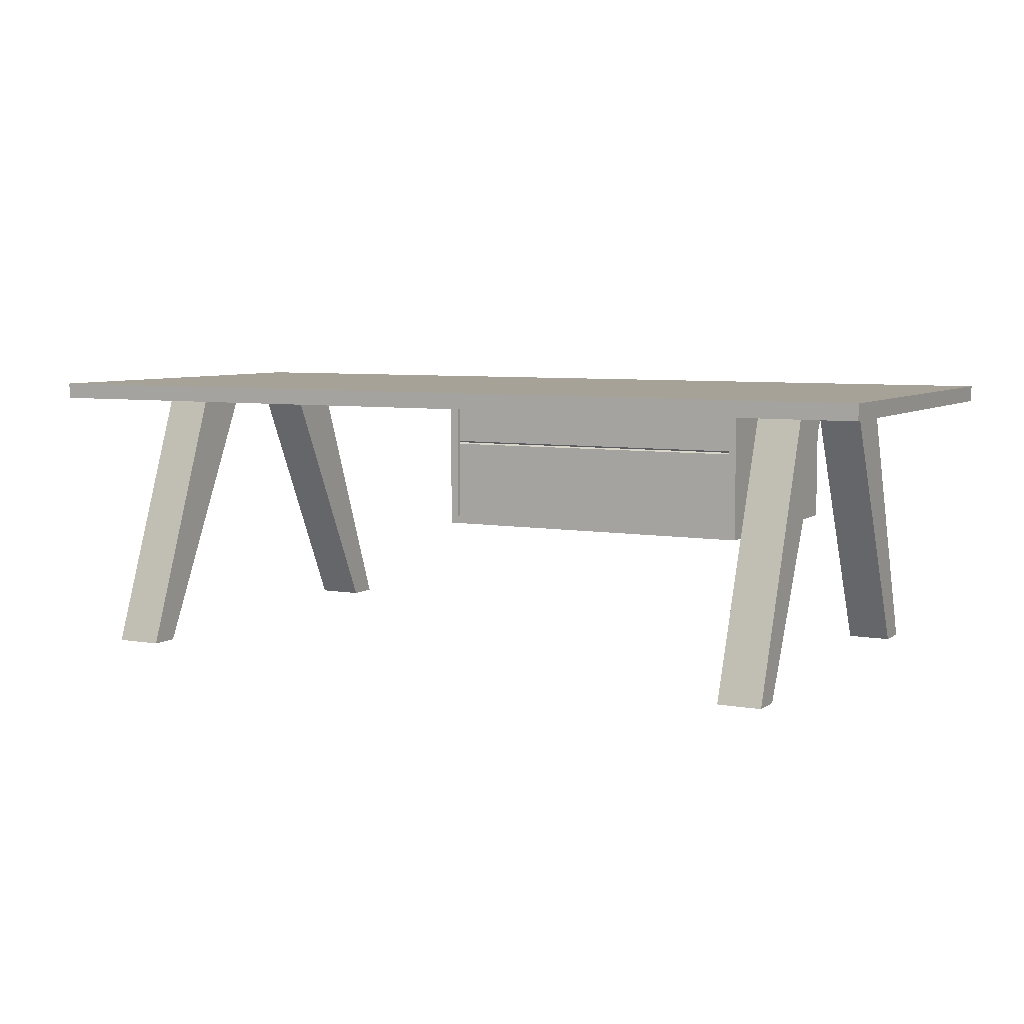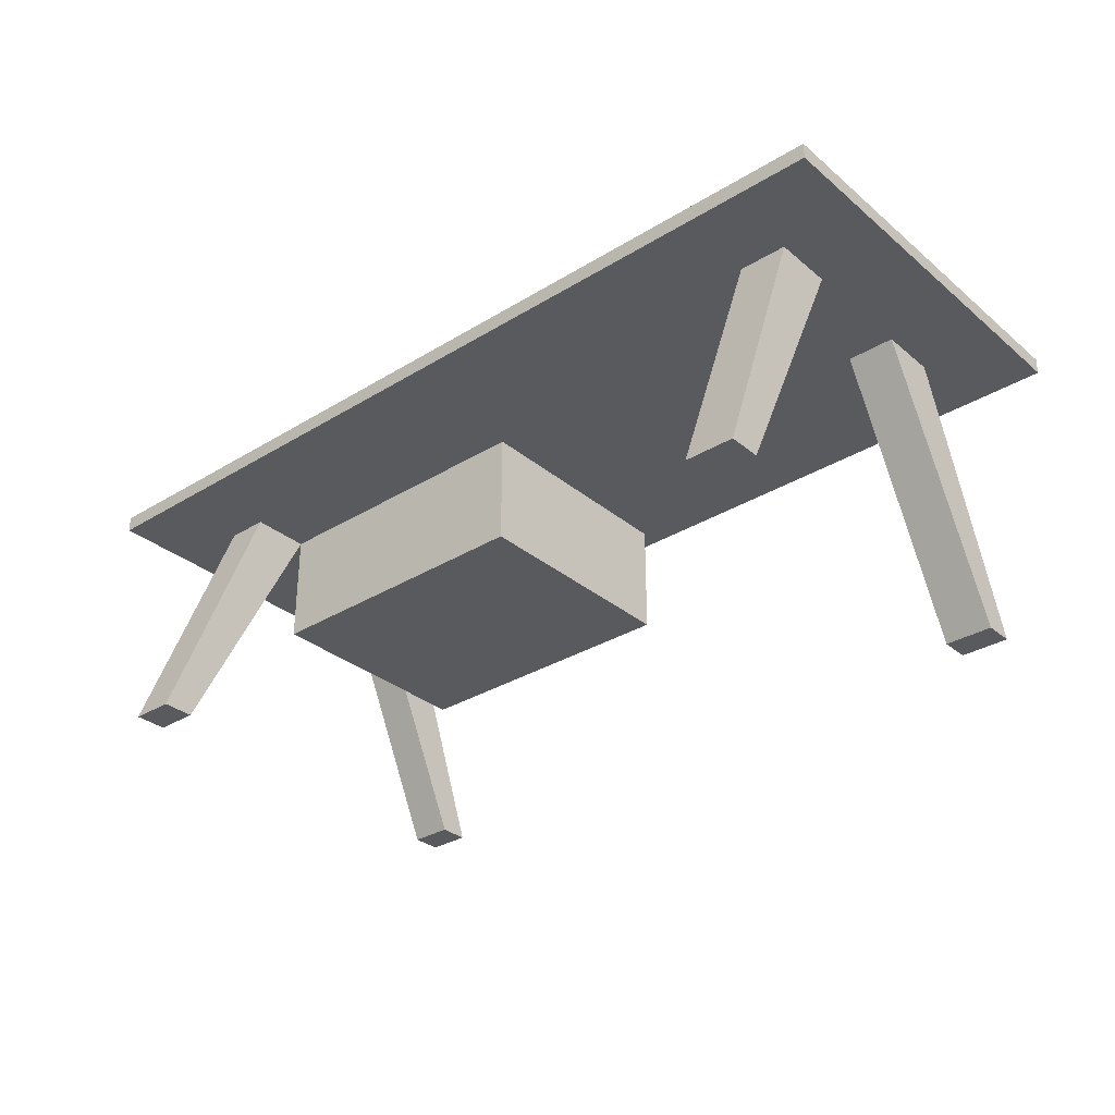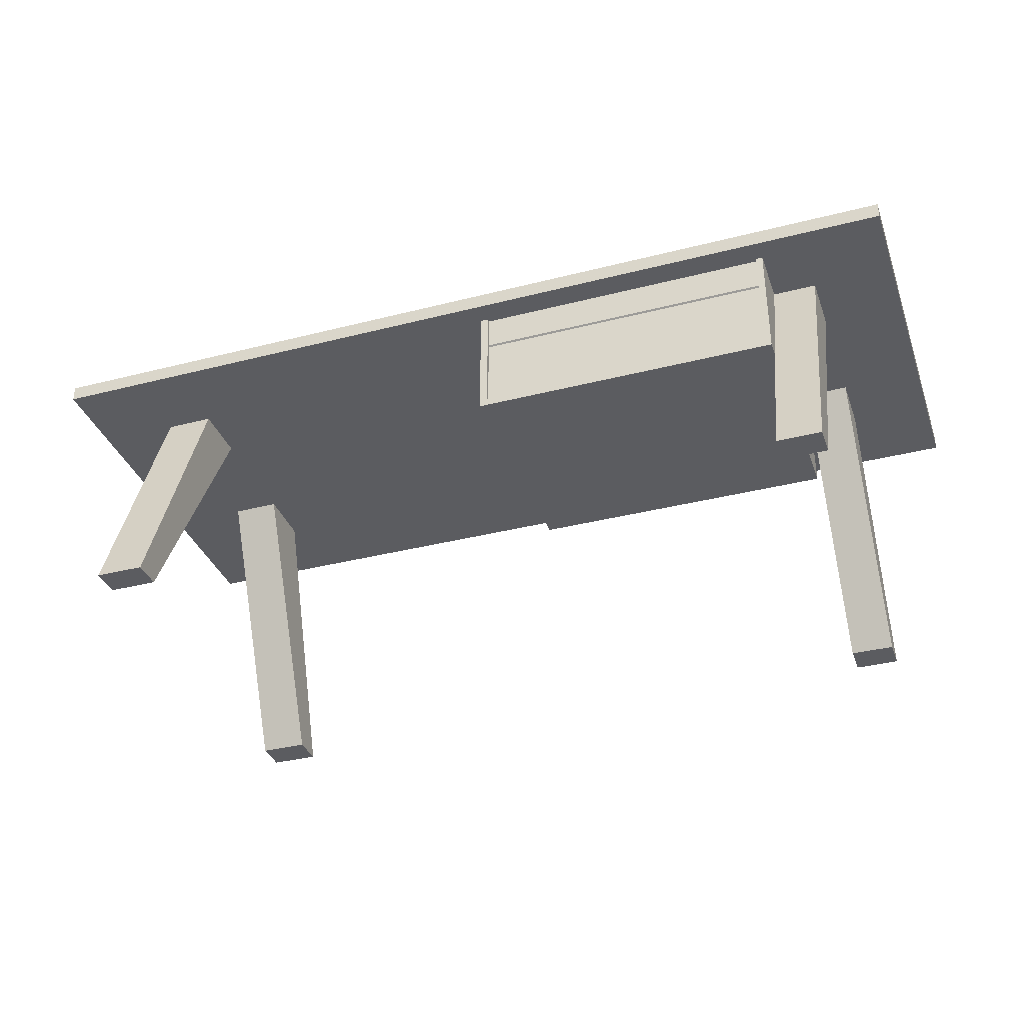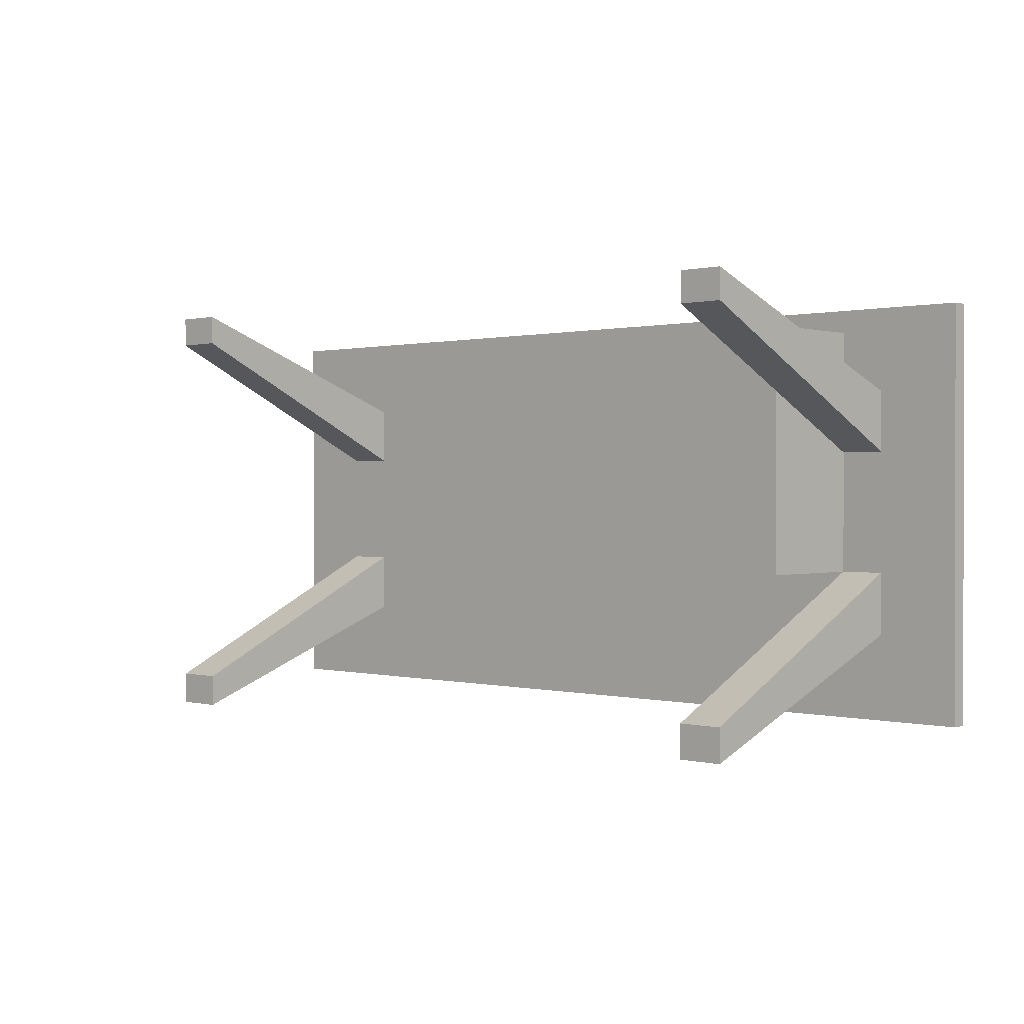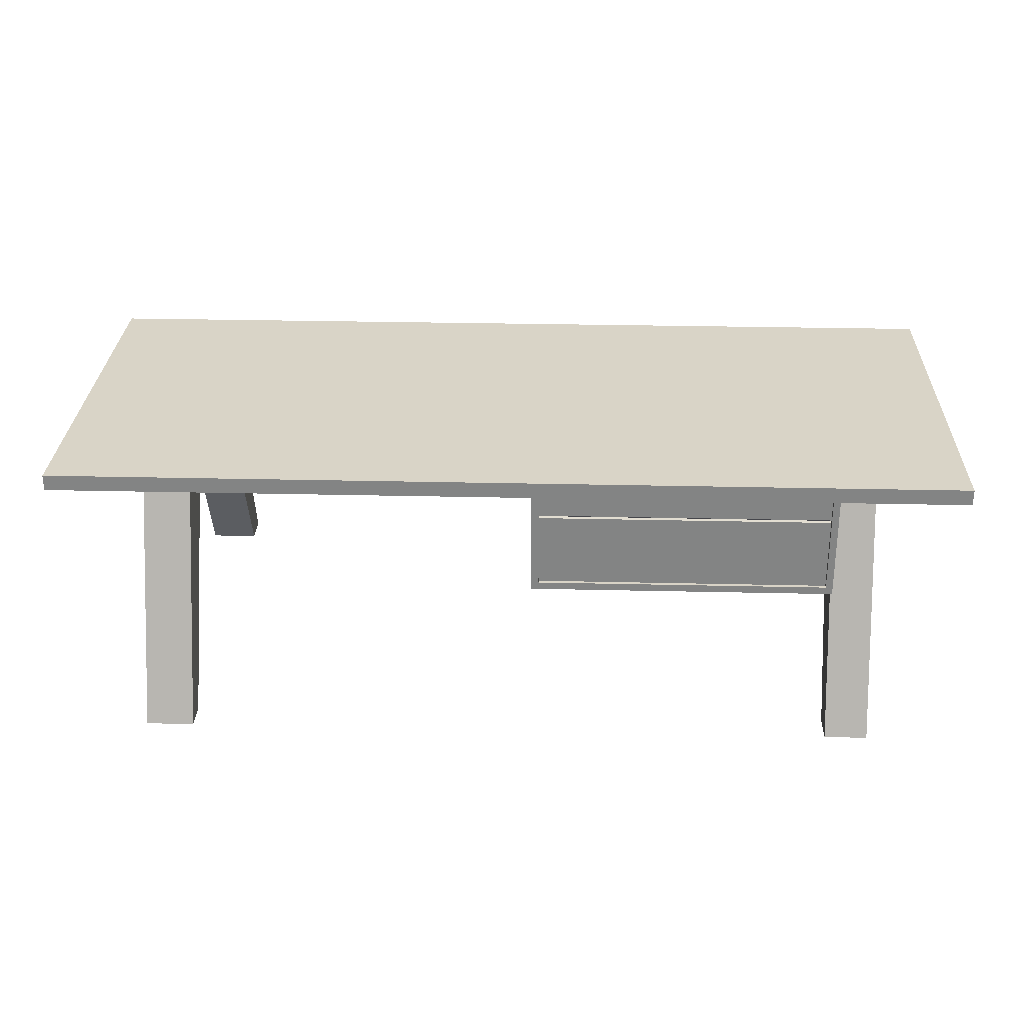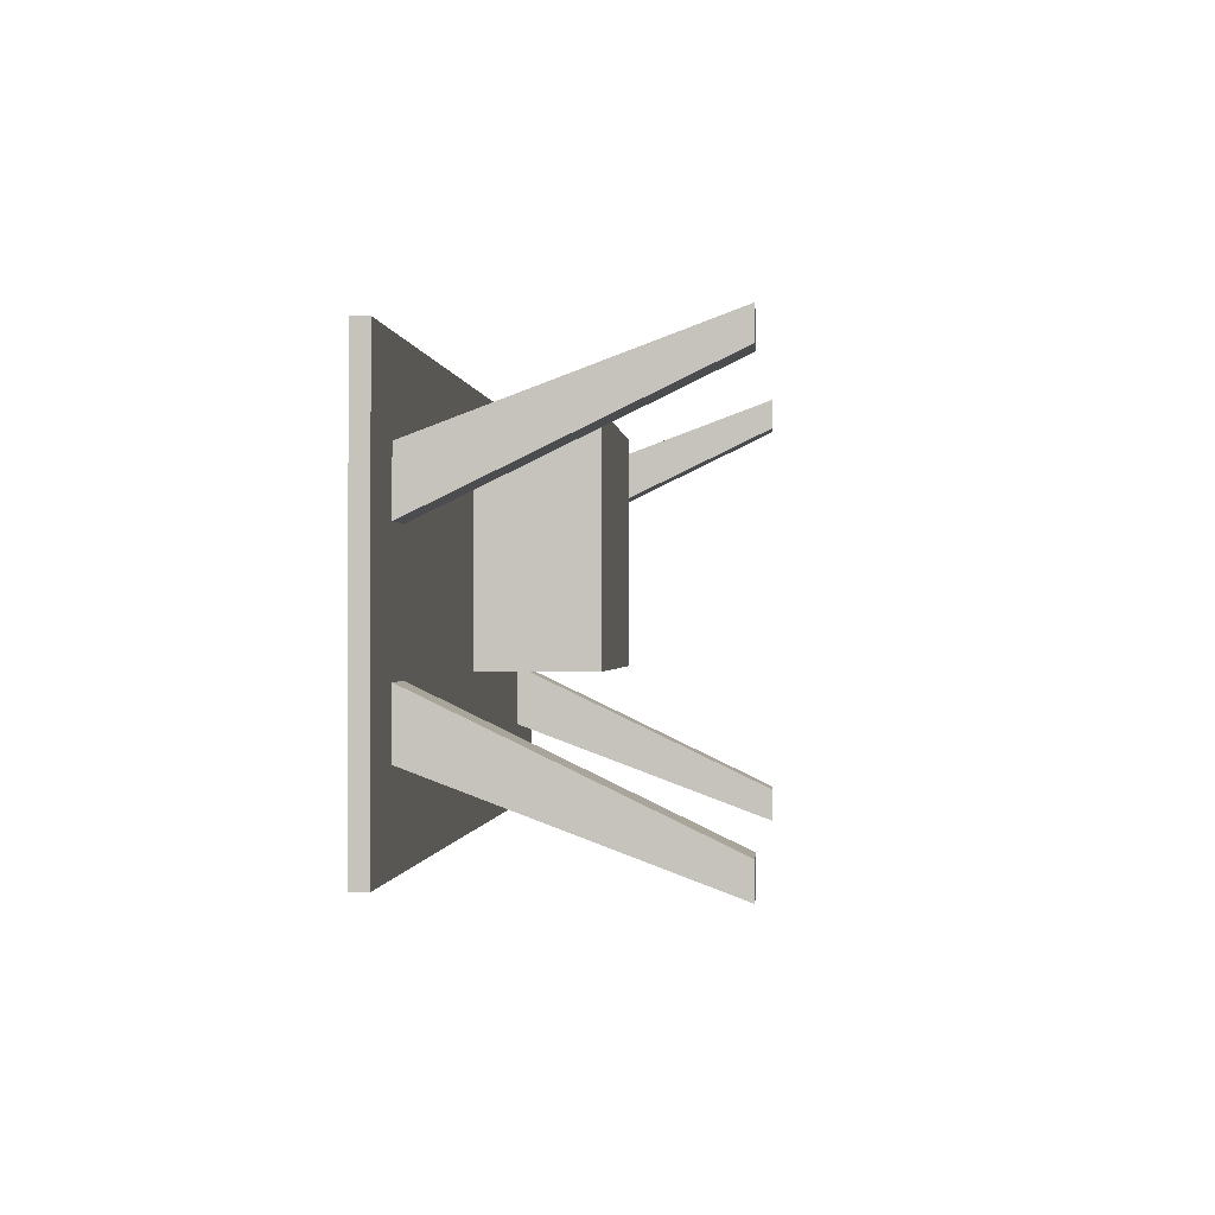
<metadata>
{"format":"obj","ext":"obj","renderer":"f3d","projection":"perspective","resolution":1024,"background":"white","views":[{"elev":6.4,"azim":28.0,"up":"+Y"},{"elev":-31.8,"azim":-139.2,"up":"+Y"},{"elev":-35.3,"azim":18.7,"up":"+Y"},{"elev":0.5,"azim":42.4,"up":"+Z"},{"elev":28.5,"azim":2.0,"up":"+Y"},{"elev":-0.5,"azim":-84.8,"up":"+Z"}]}
</metadata>
<code>
o Cube.001
v 1.904 0.7536 -1
v 1.904 0.6744 -1
v 1.904 0.7536 1
v 1.904 0.6744 1
v -1.814 0.7536 -1
v -1.814 0.6744 -1
v -1.814 0.7536 1
v -1.814 0.6744 1
v 1.69 0.6744 -1
v 1.69 0.7536 1
v 1.69 0.6744 1
v 1.69 0.7536 -1
v 0.171 0.6744 -1
v 0.171 0.7536 1
v 0.171 0.6744 1
v 0.171 0.7536 -1
v -1.814 0.6744 0.8916
v 1.904 0.7536 0.8916
v -1.814 0.7536 0.8916
v 1.904 0.6744 0.8916
v 1.69 0.6744 0.8916
v 1.69 0.7536 0.8916
v 0.171 0.6744 0.8916
v 0.171 0.7536 0.8916
v -1.814 0.7536 -0.2827
v 1.904 0.6744 -0.2827
v -1.814 0.6744 -0.2827
v 1.904 0.7536 -0.2827
v 1.69 0.6744 -0.2827
v 1.69 0.7536 -0.2827
v 0.171 0.6744 -0.2827
v 0.171 0.7536 -0.2827
v 1.69 0.09586 -0.2827
v 1.69 0.09586 0.8916
v 0.171 0.09586 -0.2827
v 0.171 0.09586 0.8916
v 1.69 0.1333 0.8916
v 1.69 0.1333 -0.2827
v 0.171 0.1333 0.8916
v 0.171 0.1333 -0.2827
v 0.2096 0.6744 1
v 0.2096 0.7536 -1
v 0.2096 0.6744 -1
v 0.2096 0.7536 1
v 0.2096 0.7536 0.8916
v 0.2096 0.6744 0.8916
v 0.2096 0.6744 -0.2827
v 0.2096 0.7536 -0.2827
v 0.2096 0.09586 0.8916
v 0.2096 0.09586 -0.2827
v 0.2096 0.1333 -0.2827
v 0.2096 0.1333 0.8916
v 1.655 0.6744 1
v 1.655 0.7536 -1
v 1.655 0.7536 0.8916
v 1.655 0.7536 -0.2827
v 1.655 0.1333 0.8916
v 1.655 0.6744 -1
v 1.655 0.7536 1
v 1.655 0.6744 0.8916
v 1.655 0.6744 -0.2827
v 1.655 0.09586 0.8916
v 1.655 0.09586 -0.2827
v 1.655 0.1333 -0.2827
v 1.69 0.5086 -0.2827
v 0.171 0.5086 -0.2827
v 1.69 0.5086 0.8916
v 0.171 0.5086 0.8916
v 0.2096 0.5086 0.8916
v 0.2096 0.5086 -0.2827
v 1.655 0.5086 0.8916
v 1.655 0.5086 -0.2827
v 1.655 0.6744 0.8737
v 0.2096 0.6744 0.8737
v 0.2096 0.5086 0.8737
v 0.2096 0.1333 0.8737
v 1.655 0.1333 0.8737
v 1.655 0.5086 0.8737
v 1.69 0.4946 0.8916
v 0.171 0.4946 0.8916
v 0.2096 0.4946 0.8916
v 0.2096 0.4946 -0.2827
v 1.655 0.4946 0.8916
v 1.655 0.4946 -0.2827
v 1.69 0.4946 -0.2827
v 0.171 0.4946 -0.2827
v 0.2096 0.4946 0.8737
v 1.655 0.4946 0.8737
v 1.69 0.5016 -0.2827
v 0.171 0.5016 -0.2827
v 1.69 0.5016 0.8916
v 0.171 0.5016 0.8916
v 0.2096 0.5016 0.8916
v 0.2096 0.5016 -0.2827
v 1.655 0.5016 0.8916
v 1.655 0.5016 -0.2827
v 0.2094 0.5016 0.8649
v 1.655 0.5016 0.8649
v -1.575 0.6744 -1
v -1.575 0.7536 1
v -1.575 0.6744 1
v -1.575 0.7536 -1
v -1.575 0.6744 0.8916
v -1.575 0.7536 0.8916
v -1.575 0.7536 -0.2827
v -1.575 0.6744 -0.2827
v -1.814 0.7536 -0.8848
v 1.904 0.6744 -0.8848
v -1.814 0.6744 -0.8848
v 1.904 0.7536 -0.8848
v 1.69 0.6744 -0.8848
v 1.69 0.7536 -0.8848
v 0.171 0.6744 -0.8848
v 0.171 0.7536 -0.8848
v 0.2096 0.7536 -0.8848
v 0.2096 0.6744 -0.8848
v 1.655 0.7536 -0.8848
v 1.655 0.6744 -0.8848
v -1.575 0.6744 -0.8848
v -1.575 0.7536 -0.8848
v -1.814 0.6744 0.3045
v 1.904 0.7536 0.3045
v 1.69 0.6744 0.3045
v 1.69 0.7536 0.3045
v 0.171 0.6744 0.3045
v 0.171 0.7536 0.3045
v -1.814 0.7536 0.3045
v 1.904 0.6744 0.3045
v 1.69 0.09586 0.3045
v 0.171 0.09586 0.3045
v 0.171 0.1333 0.3045
v 1.69 0.1333 0.3045
v 0.2096 0.09586 0.3045
v 0.2096 0.7536 0.3045
v 1.655 0.7536 0.3045
v 1.655 0.09586 0.3045
v 1.69 0.5086 0.3045
v 0.171 0.5086 0.3045
v 1.69 0.4946 0.3045
v 0.171 0.4946 0.3045
v 0.171 0.5016 0.3045
v 1.69 0.5016 0.3045
v -1.575 0.7536 0.3045
v -1.575 0.6744 0.3045
v -1.814 0.6744 0.598
v 1.904 0.7536 0.598
v 1.69 0.6744 0.598
v 1.69 0.7536 0.598
v 0.171 0.6744 0.598
v 0.171 0.7536 0.598
v 1.69 0.09586 0.598
v 0.171 0.09586 0.598
v 0.171 0.1333 0.598
v 0.2096 0.09586 0.598
v 0.2096 0.7536 0.598
v 1.655 0.7536 0.598
v 1.655 0.09586 0.598
v 0.171 0.5086 0.598
v 0.171 0.4946 0.598
v 0.171 0.5016 0.598
v -1.575 0.7536 0.598
v -1.575 0.6744 0.598
v -1.814 0.7536 0.598
v 1.904 0.6744 0.598
v 1.69 0.1333 0.598
v 1.69 0.5086 0.598
v 1.69 0.4946 0.598
v 1.69 0.5016 0.598
v -1.814 0.6744 -0.5838
v 1.904 0.7536 -0.5838
v 1.69 0.6744 -0.5838
v 1.69 0.7536 -0.5838
v 0.171 0.6744 -0.5838
v 0.171 0.7536 -0.5838
v 0.2096 0.7536 -0.5838
v 0.2096 0.6744 -0.5838
v 1.655 0.7536 -0.5838
v 1.655 0.6744 -0.5838
v -1.575 0.6744 -0.5838
v -1.575 0.7536 -0.5838
v -1.814 0.7536 -0.5838
v 1.904 0.6744 -0.5838
v -1.814 -0.6438 -1.075
v -1.814 -0.6438 -0.9146
v 1.69 -0.6438 -1.075
v 1.69 -0.6438 -0.9146
v 1.904 -0.6438 -0.9146
v -1.575 -0.6438 -0.9146
v -1.575 -0.6438 -1.075
v 1.904 -0.6438 1.086
v 1.904 -0.6438 0.9394
v -1.575 -0.6438 0.9394
v -1.814 -0.6438 0.9394
v 1.69 -0.6438 0.9394
v -1.814 -0.6438 1.086
v 1.69 -0.6438 1.086
v -1.575 -0.6438 1.086
v 1.904 -0.6438 -1.075
v -2.215 0.6744 0.8916
v -2.215 0.6744 1
v 2.304 0.7536 -1
v 2.304 0.6744 -1
v -2.215 0.7536 1
v 2.304 0.7536 1
v 2.304 0.6744 1
v -2.215 0.7536 -1
v -2.215 0.6744 -1
v 2.304 0.7536 0.8916
v -2.215 0.7536 -0.8848
v 2.304 0.6744 -0.8848
v -2.215 0.6744 0.598
v 2.304 0.7536 0.598
v -2.215 0.7536 0.8916
v 2.304 0.6744 0.8916
v -2.215 0.7536 0.3045
v -2.215 0.7536 -0.2827
v 2.304 0.6744 0.3045
v 2.304 0.6744 -0.2827
v -2.215 0.6744 -0.5838
v -2.215 0.6744 -0.2827
v 2.304 0.7536 -0.5838
v 2.304 0.7536 -0.2827
v -2.215 0.7536 -0.5838
v 2.304 0.6744 -0.5838
v -2.215 0.6744 -0.8848
v 2.304 0.7536 -0.8848
v -2.215 0.6744 0.3045
v 2.304 0.7536 0.3045
v -2.215 0.7536 0.598
v 2.304 0.6744 0.598
f 104 19 7 100
f 101 100 7 8
f 3 4 205 204
f 21 20 4 11
f 127 25 216 215
f 9 12 1 2
f 58 54 12 9
f 60 21 11 53
f 4 3 10 11
f 18 22 10 3
f 103 23 15 101
f 99 102 16 13
f 41 44 14 15
f 45 24 14 44
f 155 150 24 45
f 162 149 23 103
f 146 148 22 18
f 165 37 34 151
f 122 146 212 228
f 147 164 20 21
f 7 19 213 203
f 161 163 19 104
f 180 181 25 105
f 171 182 198 185
f 8 7 203 200
f 178 171 29 61
f 170 172 30 28
f 179 173 31 106
f 175 174 32 48
f 121 145 211 227
f 157 151 34 62
f 52 39 36 49
f 64 38 33 63
f 131 40 35 130
f 140 86 40 131
f 84 85 38 64
f 81 80 39 52
f 167 79 37 165
f 95 71 78 98
f 86 82 51 40
f 40 51 50 35
f 57 52 49 62
f 152 154 49 36
f 177 175 48 56
f 173 176 47 31
f 156 155 45 55
f 55 45 44 59
f 53 59 44 41
f 23 46 41 15
f 13 16 42 43
f 11 10 59 53
f 22 55 59 10
f 148 156 55 22
f 172 177 56 30
f 37 57 62 34
f 79 83 57 37
f 82 84 64 51
f 51 64 63 50
f 154 157 62 49
f 176 178 61 47
f 46 60 53 41
f 43 42 54 58
f 47 61 72 70
f 21 60 71 67
f 31 47 70 66
f 46 69 75 74
f 147 21 67 166
f 46 23 68 69
f 61 29 65 72
f 125 31 66 138
f 88 87 76 77
f 73 74 75 78
f 52 57 77 76
f 60 46 74 73
f 81 52 76 87
f 71 60 73 78
f 93 81 87 97
f 98 97 87 88
f 94 96 84 82
f 91 95 83 79
f 90 94 82 86
f 57 83 88 77
f 168 91 79 167
f 93 92 80 81
f 96 89 85 84
f 141 90 86 140
f 138 66 90 141
f 72 65 89 96
f 69 68 92 93
f 166 67 91 168
f 66 70 94 90
f 67 71 95 91
f 70 72 96 94
f 78 75 97 98
f 69 93 97 75
f 83 95 98 88
f 27 169 183 184
f 174 180 105 32
f 150 161 104 24
f 145 162 103 17
f 6 5 102 99
f 17 103 101 8
f 15 14 100 101
f 24 104 100 14
f 16 102 120 114
f 6 99 119 109
f 43 58 118 116
f 12 54 117 112
f 13 43 116 113
f 54 42 115 117
f 42 16 114 115
f 99 13 113 119
f 1 12 112 110
f 58 9 111 118
f 146 18 208 212
f 9 2 108 111
f 102 5 107 120
f 2 1 201 202
f 27 106 144 121
f 32 105 143 126
f 65 137 142 89
f 158 138 141 160
f 160 141 140 159
f 89 142 139 85
f 149 125 138 158
f 29 123 137 65
f 50 63 136 133
f 30 56 135 124
f 56 48 134 135
f 35 50 133 130
f 85 139 132 38
f 159 140 131 153
f 153 131 130 152
f 63 33 129 136
f 164 128 217 230
f 105 25 127 143
f 29 26 128 123
f 145 17 199 211
f 38 132 129 33
f 28 30 124 122
f 106 31 125 144
f 48 32 126 134
f 163 127 215 229
f 39 153 152 36
f 80 159 153 39
f 23 149 158 68
f 92 160 159 80
f 68 158 160 92
f 26 29 186 187
f 126 143 161 150
f 137 166 168 142
f 142 168 167 139
f 123 147 166 137
f 133 136 157 154
f 124 135 156 148
f 135 134 155 156
f 130 133 154 152
f 139 167 165 132
f 136 129 151 157
f 143 127 163 161
f 121 144 192 193
f 17 8 200 199
f 132 165 151 129
f 122 124 148 146
f 144 125 149 162
f 134 126 150 155
f 110 170 221 226
f 114 120 180 174
f 109 119 179 169
f 116 118 178 176
f 112 117 177 172
f 113 116 176 173
f 117 115 175 177
f 115 114 174 175
f 119 113 173 179
f 110 112 172 170
f 118 111 171 178
f 108 2 202 210
f 111 108 182 171
f 120 107 181 180
f 185 198 187 186
f 183 189 188 184
f 193 192 197 195
f 194 191 190 196
f 145 121 193 195
f 162 145 195 197
f 29 171 185 186
f 123 128 191 194
f 182 26 187 198
f 147 123 194 196
f 144 162 197 192
f 106 27 184 188
f 128 164 190 191
f 169 179 189 183
f 179 106 188 189
f 164 147 196 190
f 225 209 206 207
f 214 208 204 205
f 230 212 208 214
f 200 203 213 199
f 224 221 222 218
f 227 215 216 220
f 202 201 226 210
f 219 223 209 225
f 211 229 215 227
f 218 222 228 217
f 199 213 229 211
f 217 228 212 230
f 220 216 223 219
f 210 226 221 224
f 4 20 214 205
f 128 26 218 217
f 5 6 207 206
f 169 27 220 219
f 170 28 222 221
f 181 107 209 223
f 18 3 204 208
f 19 163 229 213
f 182 108 210 224
f 20 164 230 214
f 27 121 227 220
f 25 181 223 216
f 6 109 225 207
f 107 5 206 209
f 28 122 228 222
f 26 182 224 218
f 1 110 226 201
f 109 169 219 225

</code>
